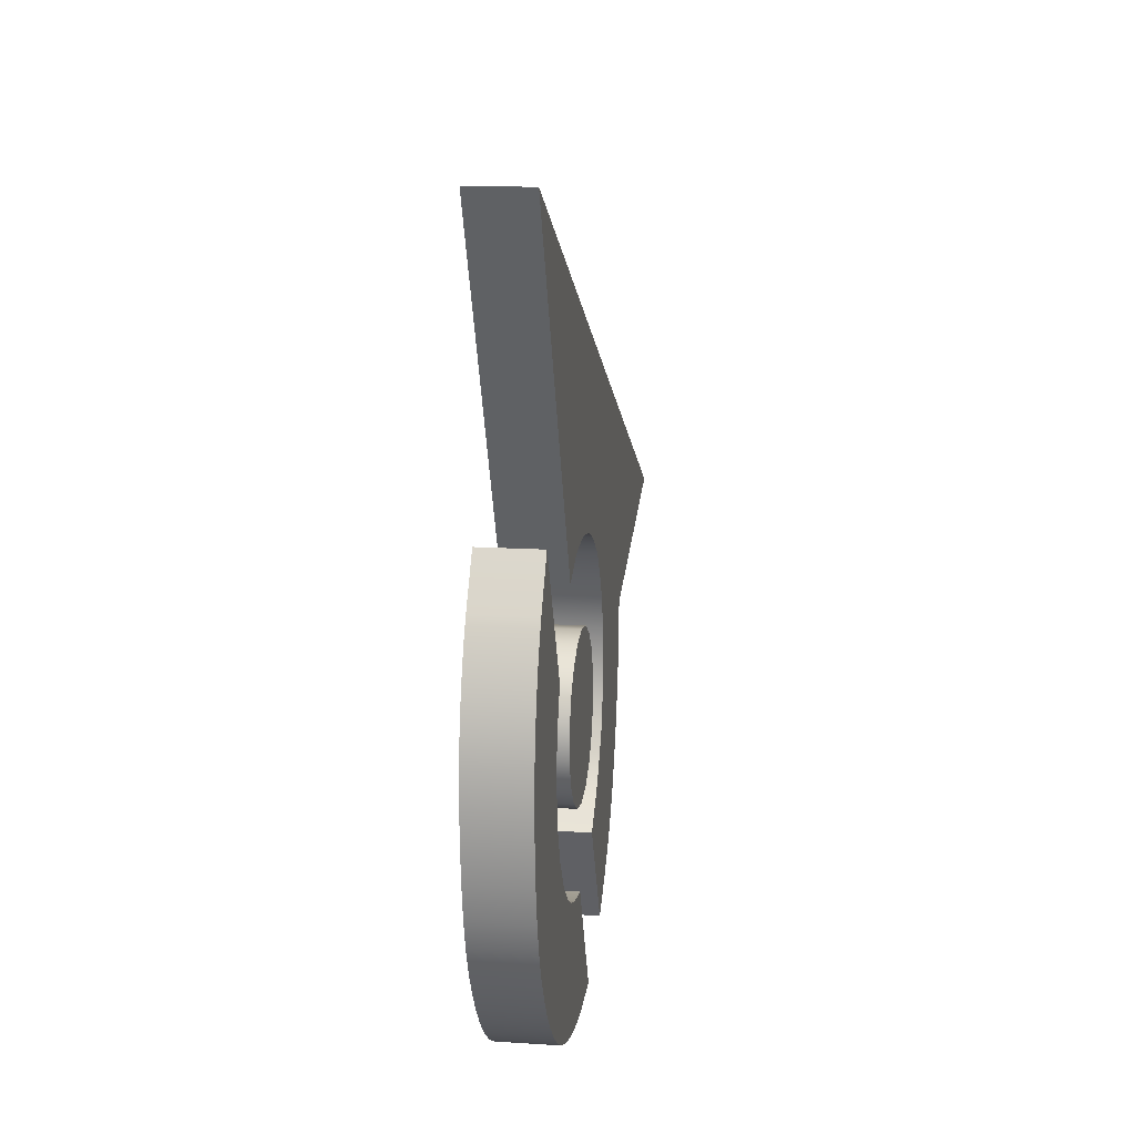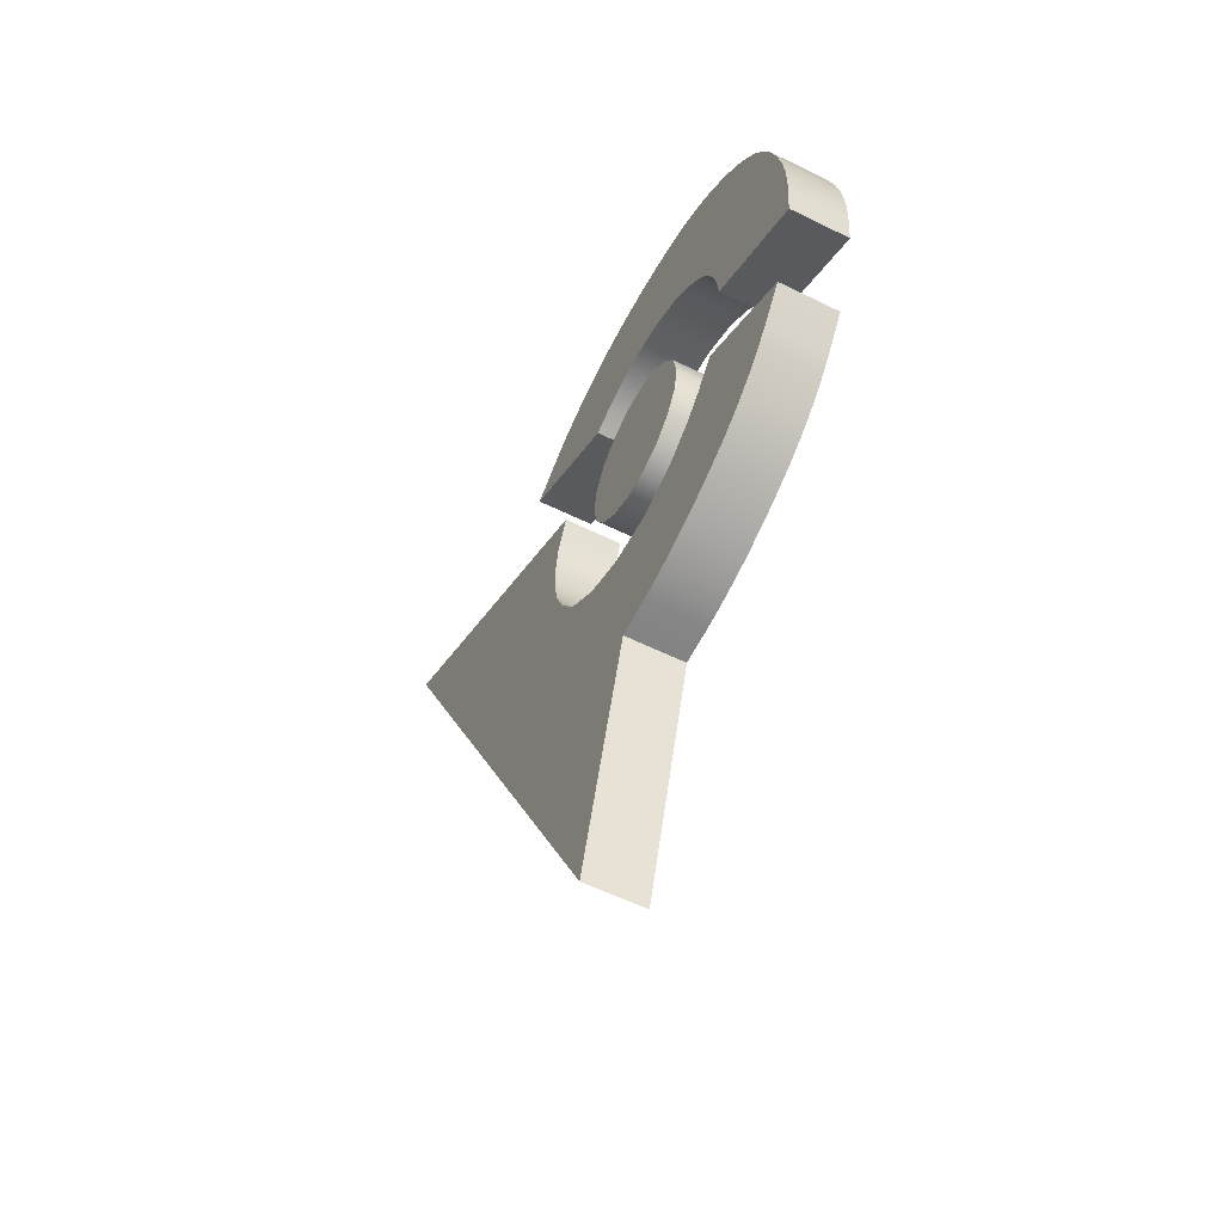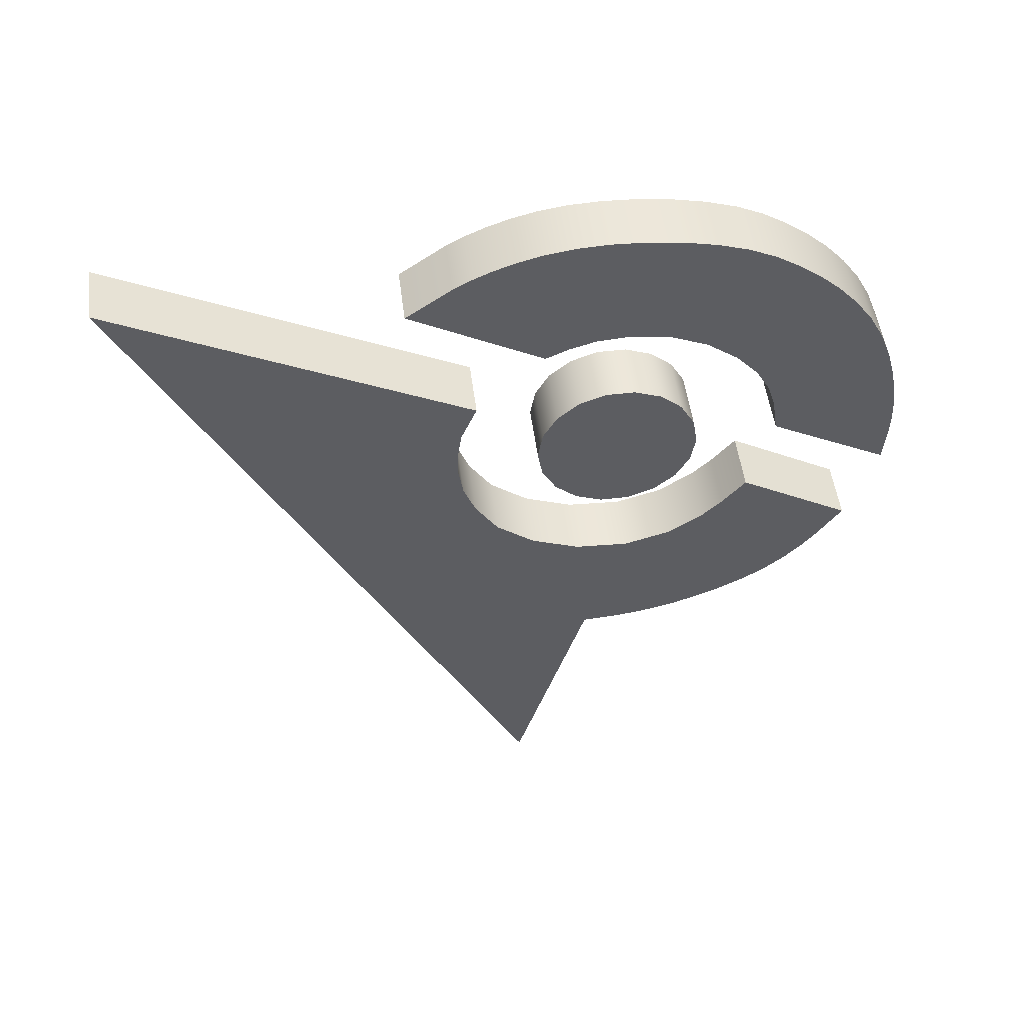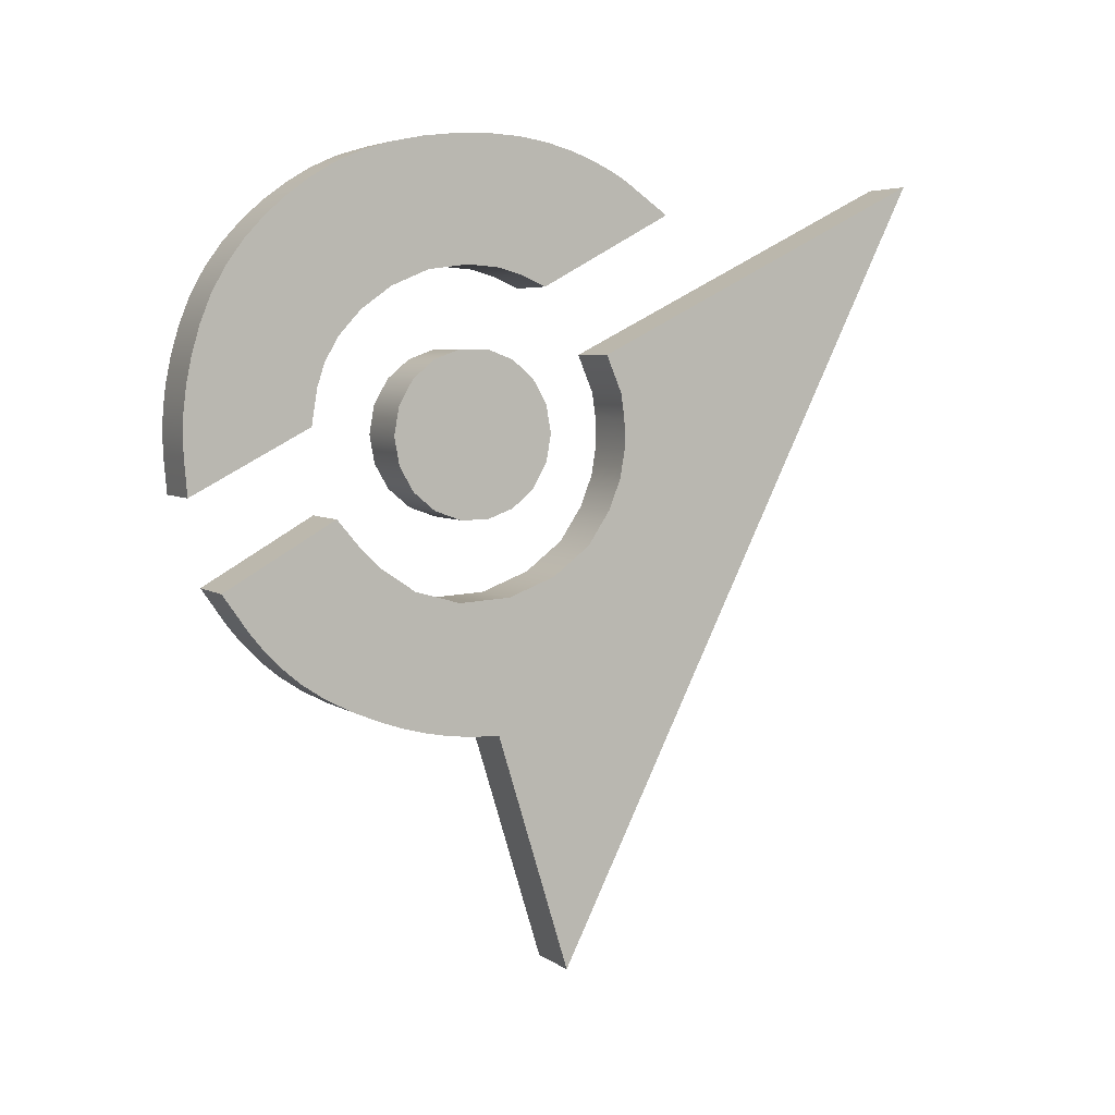
<metadata>
{"format":"obj","ext":"obj","renderer":"f3d","projection":"perspective","resolution":1024,"background":"white","views":[{"elev":15.0,"azim":-172.2,"up":"+Z"},{"elev":-57.4,"azim":152.9,"up":"+Y"},{"elev":50.5,"azim":82.8,"up":"+Y"},{"elev":5.1,"azim":-117.6,"up":"+Y"}]}
</metadata>
<code>
g logo
v 0.03345 0.5245 -0.435
v 0.03345 0.4802 -0.4041
v 0.03345 0.6024 -0.2984
v 0.03345 0.5683 -0.2698
v 0.03345 0.4586 -0.3866
v 0.03345 0.4379 -0.3665
v 0.03345 0.5452 -0.2461
v 0.03345 0.5159 -0.2026
v 0.03345 0.4181 -0.3431
v 0.03345 0.3996 -0.3154
v 0.03345 0.3685 -0.2489
v 0.03345 0.3826 -0.2826
v 0.03345 0.4998 -0.1462
v 0.03345 0.3581 -0.2184
v 0.03345 0.3507 -0.1907
v 0.03345 0.5033 -0.08189
v 0.03345 0.3458 -0.1651
v 0.03345 0.3428 -0.1411
v 0.03345 0.3397 -0.09594
v 0.03345 0.5253 -0.02287
v 0.03345 0.5604 0.0235
v 0.03345 0.04834 -0.006027
v 0.03345 0.6017 0.05142
v 0.03345 0.9991 0.4771
v 0.03345 0.6398 0.06652
v 0.03345 0.6755 0.07246
v 0.03345 0.7111 0.07177
v 0.03345 0.7417 0.0672
v 0.03345 0.7869 0.04793
v -0.03917 0.7869 0.04793
v 0.03345 0.7417 0.0672
v 0.03345 0.7869 0.04793
v -0.03917 0.7417 0.0672
v 0.03345 0.7111 0.07177
v -0.03917 0.7111 0.07177
v 0.03345 0.6755 0.07246
v -0.03917 0.6755 0.07246
v 0.03345 0.6398 0.06652
v -0.03917 0.6398 0.06652
v 0.03345 0.6017 0.05142
v -0.03917 0.6017 0.05142
v 0.03345 0.5604 0.0235
v -0.03917 0.5604 0.0235
v 0.03345 0.5253 -0.02287
v -0.03917 0.5253 -0.02287
v 0.03345 0.5033 -0.08189
v -0.03917 0.5033 -0.08189
v 0.03345 0.4998 -0.1462
v -0.03917 0.4998 -0.1462
v 0.03345 0.5159 -0.2026
v -0.03917 0.5159 -0.2026
v 0.03345 0.5452 -0.2461
v -0.03917 0.5452 -0.2461
v -0.03917 0.5683 -0.2698
v 0.03345 0.5683 -0.2698
v 0.03345 0.6024 -0.2984
v -0.03917 0.6024 -0.2984
v -0.03917 0.5245 -0.435
v 0.03345 0.5245 -0.435
v 0.03345 0.6024 -0.2984
v -0.03917 0.6024 -0.2984
v -0.03917 0.5245 -0.435
v 0.03345 0.4802 -0.4041
v 0.03345 0.5245 -0.435
v -0.03917 0.4802 -0.4041
v -0.03917 0.4586 -0.3866
v 0.03345 0.4586 -0.3866
v -0.03917 0.4379 -0.3665
v 0.03345 0.4379 -0.3665
v -0.03917 0.4181 -0.3431
v 0.03345 0.4181 -0.3431
v -0.03917 0.3996 -0.3154
v 0.03345 0.3996 -0.3154
v -0.03917 0.3826 -0.2826
v 0.03345 0.3826 -0.2826
v -0.03917 0.3685 -0.2489
v 0.03345 0.3685 -0.2489
v -0.03917 0.3581 -0.2184
v 0.03345 0.3581 -0.2184
v -0.03917 0.3507 -0.1907
v 0.03345 0.3507 -0.1907
v -0.03917 0.3458 -0.1651
v 0.03345 0.3458 -0.1651
v -0.03917 0.3428 -0.1411
v 0.03345 0.3428 -0.1411
v 0.03345 0.3397 -0.09594
v -0.03917 0.3397 -0.09594
v -0.03917 0.04834 -0.006024
v 0.03345 0.04834 -0.006027
v 0.03345 0.3397 -0.09594
v -0.03917 0.3397 -0.09594
v -0.03917 0.9991 0.4771
v 0.03345 0.9991 0.4771
v 0.03345 0.04834 -0.006027
v -0.03917 0.04834 -0.006024
v -0.03917 0.7869 0.04793
v 0.03345 0.7869 0.04793
v 0.03345 0.9991 0.4771
v -0.03917 0.9991 0.4771
v -0.03917 0.5245 -0.435
v -0.03917 0.6024 -0.2984
v -0.03917 0.4802 -0.4041
v -0.03917 0.5683 -0.2698
v -0.03917 0.4586 -0.3866
v -0.03917 0.4379 -0.3665
v -0.03917 0.5452 -0.2461
v -0.03917 0.5159 -0.2026
v -0.03917 0.4181 -0.3431
v -0.03917 0.3996 -0.3154
v -0.03917 0.3685 -0.2489
v -0.03917 0.3826 -0.2826
v -0.03917 0.4998 -0.1462
v -0.03917 0.3581 -0.2184
v -0.03917 0.3507 -0.1907
v -0.03917 0.5033 -0.08189
v -0.03917 0.3458 -0.1651
v -0.03917 0.3428 -0.1411
v -0.03917 0.3397 -0.09594
v -0.03917 0.5253 -0.02287
v -0.03917 0.04834 -0.006024
v -0.03917 0.5604 0.0235
v -0.03917 0.6017 0.05142
v -0.03917 0.9991 0.4771
v -0.03917 0.6398 0.06652
v -0.03917 0.6755 0.07246
v -0.03917 0.7111 0.07177
v -0.03917 0.7417 0.0672
v -0.03917 0.7869 0.04793
v 0.03345 0.608 -0.1775
v 0.03345 0.5961 -0.1448
v 0.03345 0.5961 -0.11
v 0.03345 0.608 -0.07738
v 0.03345 0.6304 -0.2041
v 0.03345 0.6304 -0.05075
v 0.03345 0.6605 -0.2215
v 0.03345 0.6605 -0.03337
v 0.03345 0.6947 -0.2275
v 0.03345 0.6947 -0.02734
v 0.03345 0.7289 -0.2215
v 0.03345 0.7289 -0.03337
v 0.03345 0.759 -0.2041
v 0.03345 0.759 -0.05075
v 0.03345 0.7814 -0.1775
v 0.03345 0.7814 -0.07738
v 0.03345 0.7933 -0.1448
v 0.03345 0.7933 -0.11
v -0.03917 0.608 -0.07738
v -0.03917 0.5961 -0.11
v -0.03917 0.5961 -0.1448
v -0.03917 0.608 -0.1775
v -0.03917 0.6304 -0.05075
v -0.03917 0.6304 -0.2041
v -0.03917 0.6605 -0.03337
v -0.03917 0.6605 -0.2215
v -0.03917 0.6947 -0.02733
v -0.03917 0.6947 -0.2275
v -0.03917 0.7289 -0.03337
v -0.03917 0.7289 -0.2215
v -0.03917 0.759 -0.05075
v -0.03917 0.759 -0.2041
v -0.03917 0.7814 -0.07738
v -0.03917 0.7814 -0.1775
v -0.03917 0.7933 -0.11
v -0.03917 0.7933 -0.1448
v -0.03917 0.9535 0.1283
v 0.03345 0.9922 0.07245
v 0.03345 0.9535 0.1283
v -0.03917 0.9922 0.07245
v -0.03917 1.004 0.05092
v 0.03345 1.004 0.05092
v -0.03917 1.015 0.02688
v 0.03345 1.015 0.02688
v -0.03917 1.024 -0.0002915
v 0.03345 1.024 -0.0002942
v -0.03917 1.032 -0.03123
v 0.03345 1.032 -0.03123
v -0.03917 1.038 -0.06673
v 0.03345 1.038 -0.06673
v -0.03917 1.04 -0.106
v 0.03345 1.04 -0.106
v -0.03917 1.038 -0.1473
v 0.03345 1.038 -0.1473
v -0.03917 1.033 -0.189
v 0.03345 1.033 -0.189
v -0.03917 1.025 -0.2292
v 0.03345 1.025 -0.2292
v -0.03917 1.014 -0.2662
v 0.03345 1.014 -0.2662
v -0.03917 0.9989 -0.2984
v 0.03345 0.9989 -0.2984
v -0.03917 0.9814 -0.3271
v 0.03345 0.9814 -0.3271
v -0.03917 0.9612 -0.3546
v 0.03345 0.9612 -0.3546
v -0.03917 0.9383 -0.3804
v 0.03345 0.9383 -0.3804
v -0.03917 0.9126 -0.404
v 0.03345 0.9126 -0.404
v -0.03917 0.8842 -0.4247
v 0.03345 0.8842 -0.4247
v -0.03917 0.8529 -0.4422
v 0.03345 0.8529 -0.4422
v -0.03917 0.8187 -0.4558
v 0.03345 0.8187 -0.4558
v -0.03917 0.7848 -0.4654
v 0.03345 0.7848 -0.4654
v -0.03917 0.7542 -0.4717
v 0.03345 0.7542 -0.4717
v -0.03917 0.7263 -0.4751
v 0.03345 0.7263 -0.4751
v -0.03917 0.7006 -0.4763
v 0.03345 0.7006 -0.4763
v -0.03917 0.6765 -0.4758
v 0.03345 0.6765 -0.4758
v 0.03345 0.631 -0.4719
v -0.03917 0.631 -0.4719
v -0.03917 0.7065 -0.3273
v 0.03345 0.7065 -0.3273
v 0.03345 0.631 -0.4719
v -0.03917 0.631 -0.4719
v -0.03917 0.7065 -0.3273
v 0.03345 0.7494 -0.3206
v 0.03345 0.7065 -0.3273
v -0.03917 0.7494 -0.3206
v 0.03345 0.7782 -0.3112
v -0.03917 0.7782 -0.3112
v 0.03345 0.8075 -0.2945
v -0.03917 0.8075 -0.2945
v 0.03345 0.8374 -0.2672
v -0.03917 0.8374 -0.2672
v 0.03345 0.8645 -0.2295
v -0.03917 0.8645 -0.2295
v 0.03345 0.8836 -0.1838
v -0.03917 0.8836 -0.1838
v 0.03345 0.8902 -0.1344
v -0.03917 0.8902 -0.1344
v 0.03345 0.8872 -0.09458
v -0.03917 0.8872 -0.09458
v 0.03345 0.8781 -0.0627
v -0.03917 0.8781 -0.0627
v 0.03345 0.866 -0.0348
v -0.03917 0.866 -0.0348
v -0.03917 0.9535 0.1283
v 0.03345 0.9535 0.1283
v 0.03345 0.866 -0.0348
v -0.03917 0.866 -0.0348
v 0.03345 0.9535 0.1283
v 0.03345 0.9922 0.07245
v 0.03345 0.866 -0.0348
v 0.03345 1.004 0.05092
v 0.03345 0.8781 -0.0627
v 0.03345 1.015 0.02688
v 0.03345 1.024 -0.0002942
v 0.03345 0.8872 -0.09458
v 0.03345 1.032 -0.03123
v 0.03345 1.038 -0.06673
v 0.03345 0.8902 -0.1344
v 0.03345 1.04 -0.106
v 0.03345 1.038 -0.1473
v 0.03345 0.8836 -0.1838
v 0.03345 1.033 -0.189
v 0.03345 1.025 -0.2292
v 0.03345 0.8645 -0.2295
v 0.03345 1.014 -0.2662
v 0.03345 0.9989 -0.2984
v 0.03345 0.9814 -0.3271
v 0.03345 0.9612 -0.3546
v 0.03345 0.8374 -0.2672
v 0.03345 0.9383 -0.3804
v 0.03345 0.9126 -0.404
v 0.03345 0.8075 -0.2945
v 0.03345 0.8842 -0.4247
v 0.03345 0.8529 -0.4422
v 0.03345 0.8187 -0.4558
v 0.03345 0.7848 -0.4654
v 0.03345 0.7782 -0.3112
v 0.03345 0.7542 -0.4717
v 0.03345 0.7263 -0.4751
v 0.03345 0.7494 -0.3206
v 0.03345 0.7006 -0.4763
v 0.03345 0.6765 -0.4758
v 0.03345 0.631 -0.4719
v 0.03345 0.7065 -0.3273
v -0.03917 0.866 -0.0348
v -0.03917 0.9922 0.07245
v -0.03917 0.9535 0.1283
v -0.03917 1.004 0.05092
v -0.03917 0.8781 -0.0627
v -0.03917 1.015 0.02688
v -0.03917 1.024 -0.0002915
v -0.03917 0.8872 -0.09458
v -0.03917 1.032 -0.03123
v -0.03917 1.038 -0.06673
v -0.03917 0.8902 -0.1344
v -0.03917 1.04 -0.106
v -0.03917 1.038 -0.1473
v -0.03917 0.8836 -0.1838
v -0.03917 1.033 -0.189
v -0.03917 1.025 -0.2292
v -0.03917 0.8645 -0.2295
v -0.03917 1.014 -0.2662
v -0.03917 0.9989 -0.2984
v -0.03917 0.9814 -0.3271
v -0.03917 0.9612 -0.3546
v -0.03917 0.8374 -0.2672
v -0.03917 0.9383 -0.3804
v -0.03917 0.9126 -0.404
v -0.03917 0.8075 -0.2945
v -0.03917 0.8842 -0.4247
v -0.03917 0.8529 -0.4422
v -0.03917 0.8187 -0.4558
v -0.03917 0.7848 -0.4654
v -0.03917 0.7782 -0.3112
v -0.03917 0.7542 -0.4717
v -0.03917 0.7263 -0.4751
v -0.03917 0.7494 -0.3206
v -0.03917 0.7006 -0.4763
v -0.03917 0.6765 -0.4758
v -0.03917 0.631 -0.4719
v -0.03917 0.7065 -0.3273
v 0.03345 0.6304 -0.05075
v -0.03917 0.6304 -0.05075
v -0.03917 0.6605 -0.03337
v 0.03345 0.608 -0.07738
v 0.03345 0.6605 -0.03337
v -0.03917 0.608 -0.07738
v -0.03917 0.6947 -0.02733
v 0.03345 0.5961 -0.11
v 0.03345 0.6947 -0.02734
v -0.03917 0.5961 -0.11
v -0.03917 0.7289 -0.03337
v 0.03345 0.5961 -0.1448
v 0.03345 0.7289 -0.03337
v -0.03917 0.5961 -0.1448
v -0.03917 0.759 -0.05075
v 0.03345 0.608 -0.1775
v 0.03345 0.759 -0.05075
v -0.03917 0.608 -0.1775
v -0.03917 0.7814 -0.07738
v 0.03345 0.6304 -0.2041
v 0.03345 0.7814 -0.07738
v -0.03917 0.6304 -0.2041
v -0.03917 0.7933 -0.11
v 0.03345 0.6605 -0.2215
v 0.03345 0.7933 -0.11
v -0.03917 0.6605 -0.2215
v -0.03917 0.7933 -0.1448
v 0.03345 0.6947 -0.2275
v 0.03345 0.7933 -0.1448
v -0.03917 0.6947 -0.2275
v -0.03917 0.7814 -0.1775
v 0.03345 0.7289 -0.2215
v 0.03345 0.7814 -0.1775
v -0.03917 0.7289 -0.2215
v -0.03917 0.759 -0.2041
v 0.03345 0.759 -0.2041
g logo_0
f 3 2 1
f 2 3 4
f 5 2 4
f 4 6 5
f 4 7 6
f 6 7 8
f 9 6 8
f 8 10 9
f 10 8 11
f 12 10 11
f 11 8 13
f 14 11 13
f 13 15 14
f 15 13 16
f 17 15 16
f 16 18 17
f 18 16 19
f 16 20 19
f 19 20 21
f 22 19 21
f 22 21 23
f 22 23 24
f 23 25 24
f 25 26 24
f 26 27 24
f 27 28 24
f 28 29 24
f 32 31 30
f 31 33 30
f 31 34 33
f 34 35 33
f 34 36 35
f 36 37 35
f 36 38 37
f 38 39 37
f 38 40 39
f 40 41 39
f 40 42 41
f 42 43 41
f 42 44 43
f 44 45 43
f 44 46 45
f 46 47 45
f 46 48 47
f 48 49 47
f 48 50 49
f 50 51 49
f 50 52 51
f 52 53 51
f 53 52 54
f 52 55 54
f 55 56 54
f 56 57 54
f 60 59 58
f 61 60 58
f 64 63 62
f 63 65 62
f 65 63 66
f 63 67 66
f 66 67 68
f 67 69 68
f 68 69 70
f 69 71 70
f 70 71 72
f 71 73 72
f 72 73 74
f 73 75 74
f 74 75 76
f 75 77 76
f 76 77 78
f 77 79 78
f 78 79 80
f 79 81 80
f 80 81 82
f 81 83 82
f 82 83 84
f 83 85 84
f 85 86 84
f 86 87 84
f 90 89 88
f 91 90 88
f 94 93 92
f 95 94 92
f 98 97 96
f 99 98 96
f 102 101 100
f 103 101 102
f 103 102 104
f 104 105 103
f 103 105 106
f 107 106 105
f 107 105 108
f 108 109 107
f 110 107 109
f 111 110 109
f 112 107 110
f 112 110 113
f 113 114 112
f 115 112 114
f 115 114 116
f 116 117 115
f 115 117 118
f 119 115 118
f 118 120 119
f 120 121 119
f 120 122 121
f 120 123 122
f 123 124 122
f 123 125 124
f 123 126 125
f 123 127 126
f 123 128 127
f 131 130 129
f 129 132 131
f 129 133 132
f 133 134 132
f 133 135 134
f 135 136 134
f 135 137 136
f 137 138 136
f 137 139 138
f 139 140 138
f 139 141 140
f 141 142 140
f 141 143 142
f 143 144 142
f 143 145 144
f 145 146 144
f 149 148 147
f 147 150 149
f 147 151 150
f 151 152 150
f 151 153 152
f 153 154 152
f 153 155 154
f 155 156 154
f 155 157 156
f 157 158 156
f 157 159 158
f 159 160 158
f 159 161 160
f 161 162 160
f 161 163 162
f 163 164 162
f 167 166 165
f 166 168 165
f 168 166 169
f 166 170 169
f 169 170 171
f 170 172 171
f 171 172 173
f 172 174 173
f 173 174 175
f 174 176 175
f 175 176 177
f 176 178 177
f 177 178 179
f 178 180 179
f 179 180 181
f 180 182 181
f 181 182 183
f 182 184 183
f 183 184 185
f 184 186 185
f 185 186 187
f 186 188 187
f 187 188 189
f 188 190 189
f 189 190 191
f 190 192 191
f 191 192 193
f 192 194 193
f 193 194 195
f 194 196 195
f 195 196 197
f 196 198 197
f 197 198 199
f 198 200 199
f 199 200 201
f 200 202 201
f 201 202 203
f 202 204 203
f 203 204 205
f 204 206 205
f 205 206 207
f 206 208 207
f 207 208 209
f 208 210 209
f 209 210 211
f 210 212 211
f 211 212 213
f 212 214 213
f 214 215 213
f 215 216 213
f 219 218 217
f 220 219 217
f 223 222 221
f 222 224 221
f 222 225 224
f 225 226 224
f 225 227 226
f 227 228 226
f 227 229 228
f 229 230 228
f 229 231 230
f 231 232 230
f 231 233 232
f 233 234 232
f 233 235 234
f 235 236 234
f 235 237 236
f 237 238 236
f 237 239 238
f 239 240 238
f 239 241 240
f 241 242 240
f 245 244 243
f 246 245 243
f 249 248 247
f 250 248 249
f 251 250 249
f 251 252 250
f 253 252 251
f 254 253 251
f 254 255 253
f 256 255 254
f 257 256 254
f 257 258 256
f 259 258 257
f 260 259 257
f 260 261 259
f 262 261 260
f 263 262 260
f 263 264 262
f 265 264 263
f 263 266 265
f 267 266 263
f 268 267 263
f 268 269 267
f 270 269 268
f 271 270 268
f 271 272 270
f 273 272 271
f 271 274 273
f 275 274 271
f 276 275 271
f 276 277 275
f 278 277 276
f 279 278 276
f 279 280 278
f 281 280 279
f 279 282 281
f 279 283 282
f 286 285 284
f 284 285 287
f 284 287 288
f 287 289 288
f 288 289 290
f 288 290 291
f 290 292 291
f 291 292 293
f 291 293 294
f 293 295 294
f 294 295 296
f 294 296 297
f 296 298 297
f 297 298 299
f 297 299 300
f 299 301 300
f 300 301 302
f 302 303 300
f 300 303 304
f 300 304 305
f 304 306 305
f 305 306 307
f 305 307 308
f 307 309 308
f 308 309 310
f 310 311 308
f 308 311 312
f 308 312 313
f 314 313 312
f 313 314 315
f 313 315 316
f 315 317 316
f 316 317 318
f 316 318 319
f 316 319 320
f 323 322 321
f 321 322 324
f 325 323 321
f 322 326 324
f 327 323 325
f 324 326 328
f 329 327 325
f 326 330 328
f 331 327 329
f 328 330 332
f 333 331 329
f 330 334 332
f 335 331 333
f 332 334 336
f 337 335 333
f 334 338 336
f 339 335 337
f 336 338 340
f 341 339 337
f 338 342 340
f 343 339 341
f 340 342 344
f 345 343 341
f 342 346 344
f 347 343 345
f 344 346 348
f 349 347 345
f 346 350 348
f 351 347 349
f 348 350 352
f 353 351 349
f 350 354 352
f 355 351 353
f 352 354 356
f 356 355 353
f 354 355 356

</code>
